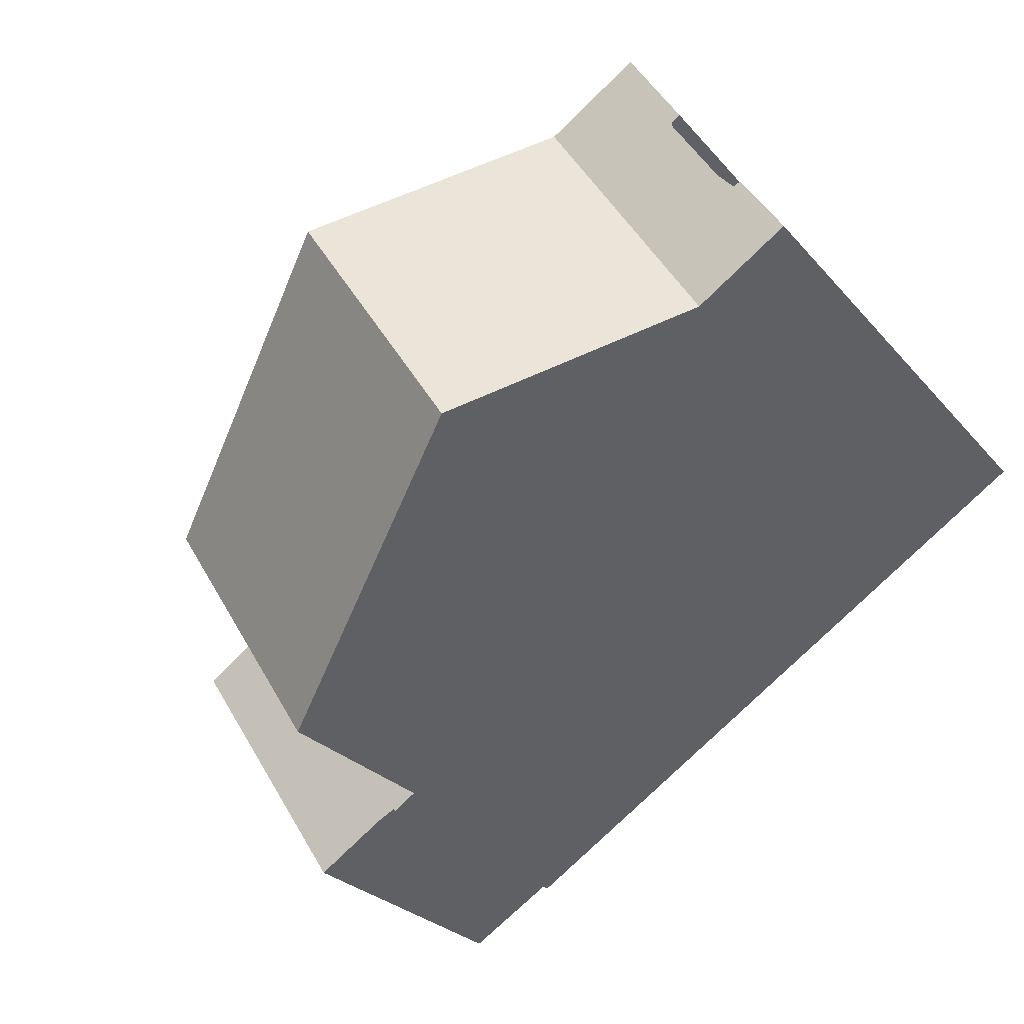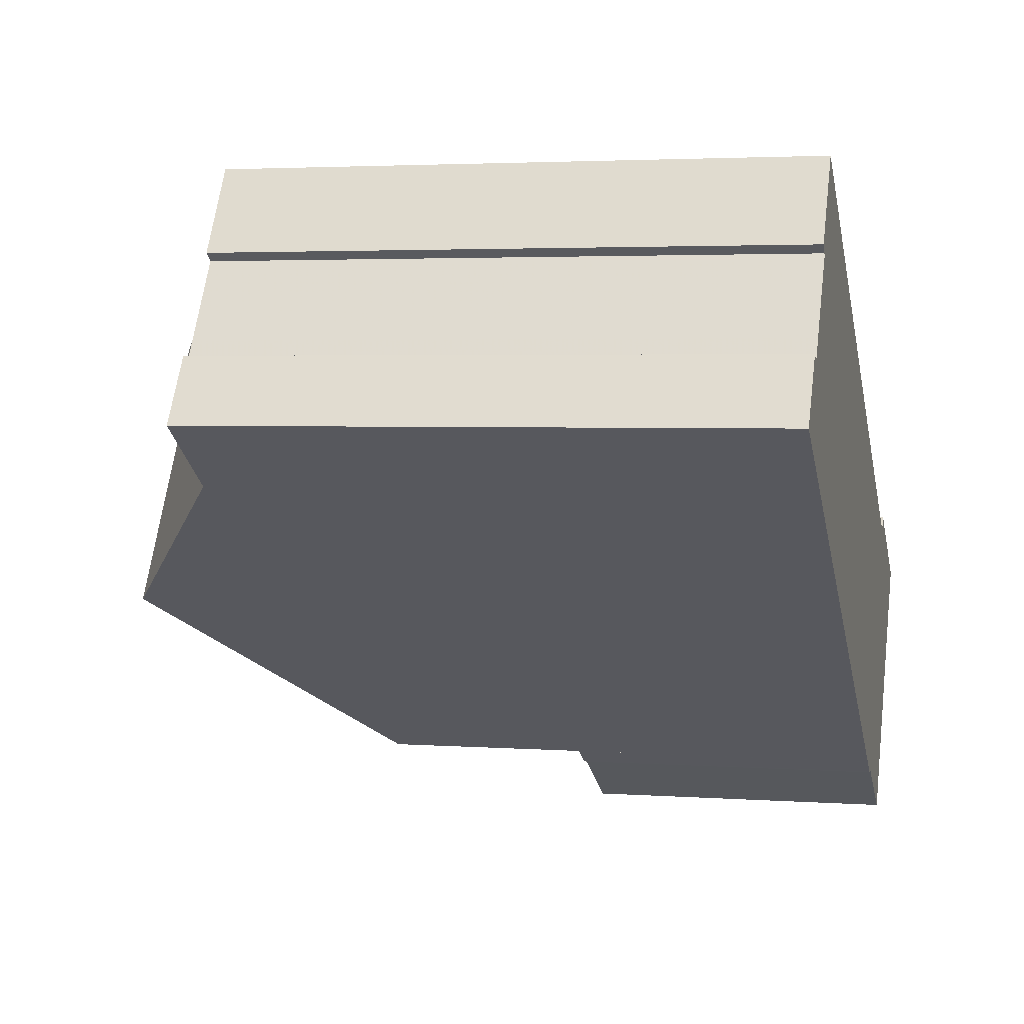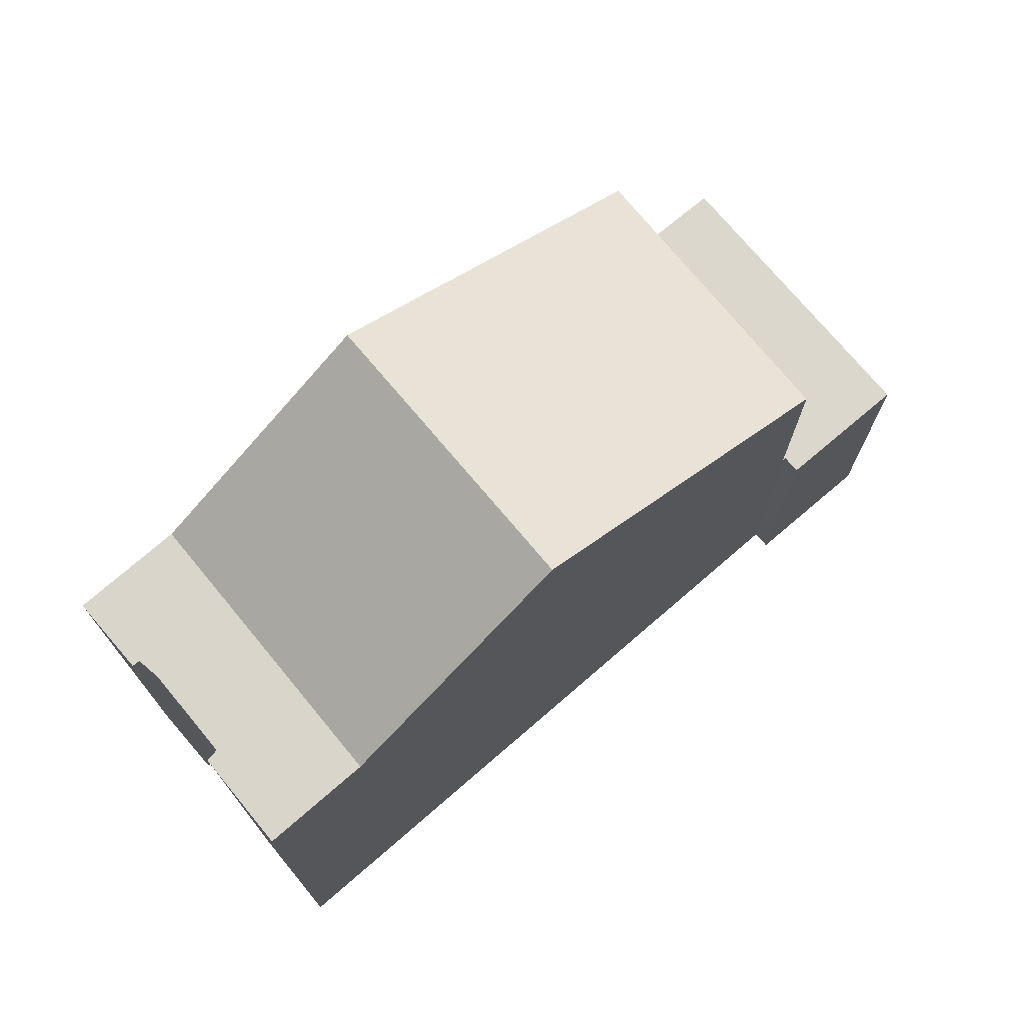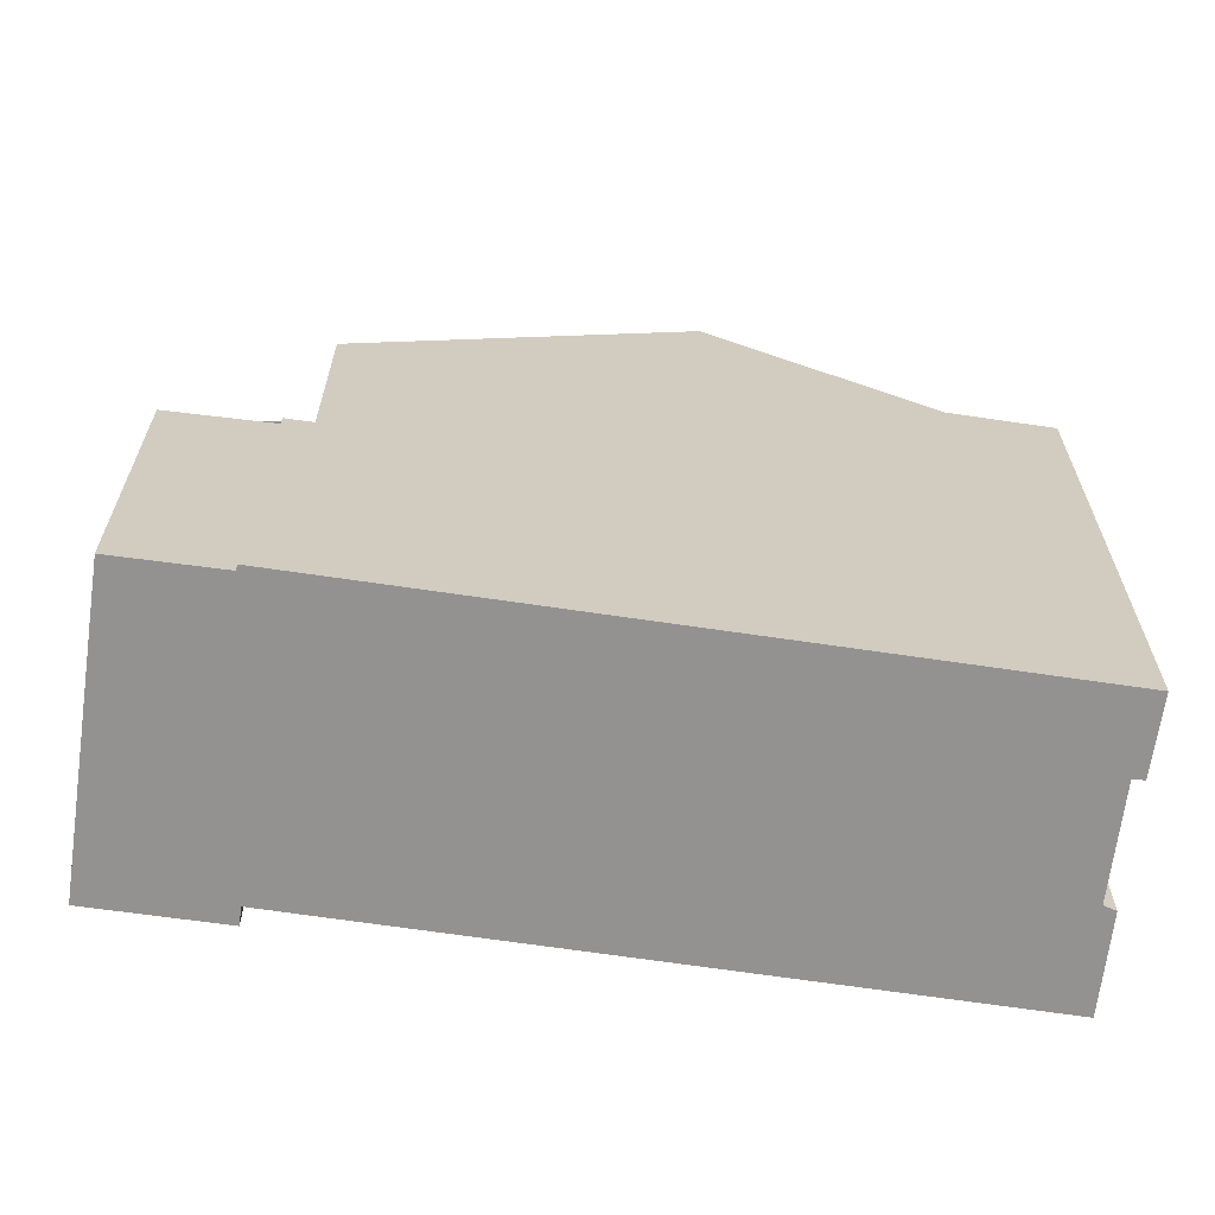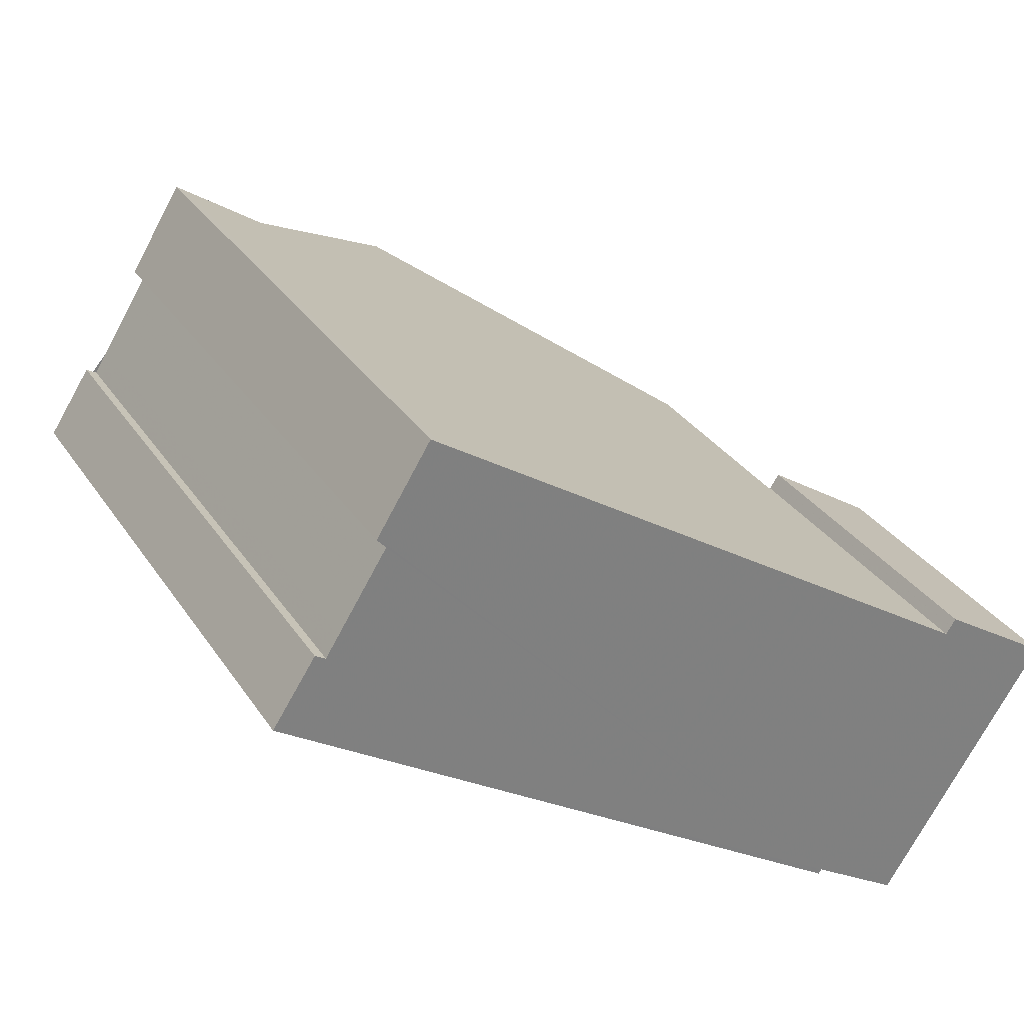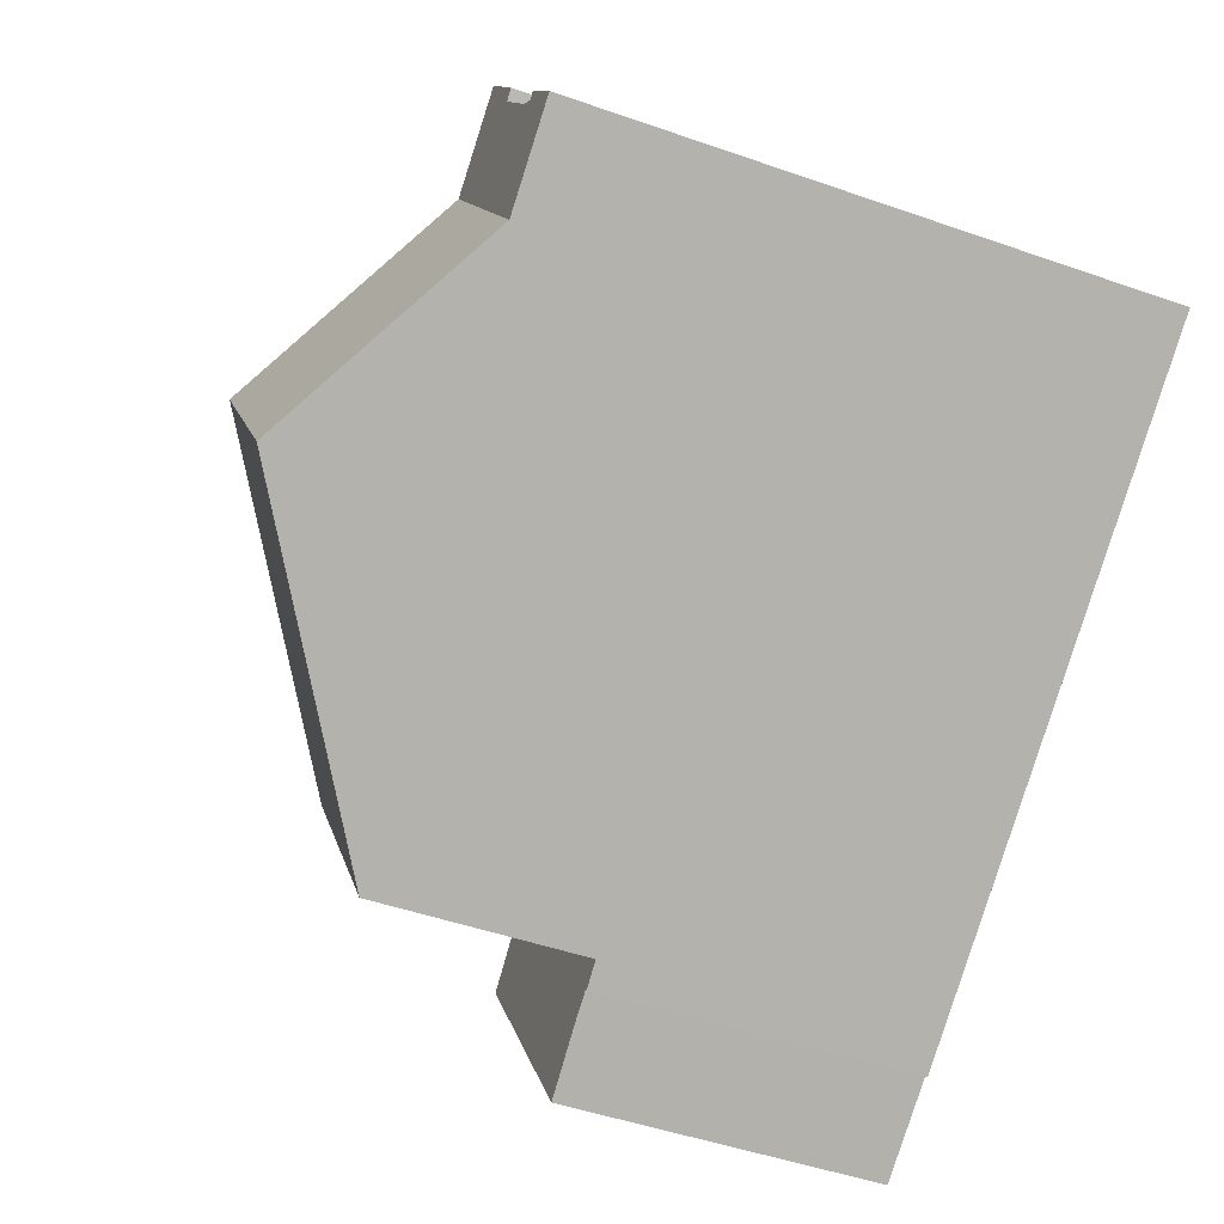
<metadata>
{"format":"obj","ext":"obj","renderer":"f3d","projection":"perspective","resolution":1024,"background":"white","views":[{"elev":-26.0,"azim":30.6,"up":"+Y"},{"elev":3.1,"azim":103.8,"up":"+Y"},{"elev":74.8,"azim":172.6,"up":"+Z"},{"elev":-66.5,"azim":24.9,"up":"+Z"},{"elev":31.4,"azim":152.2,"up":"+Y"},{"elev":-48.2,"azim":68.6,"up":"+Y"}]}
</metadata>
<code>
v -501.2 -1284 12.28
v -500.1 -1286 12.28
v -500.4 -1286 12.28
v -499.1 -1288 12.28
v -498.9 -1288 12.28
v -498 -1289 12.28
v -510.4 -1298 6.76
v -510.5 -1298 6.76
v -512.3 -1299 6.693
v -515.8 -1293 6.704
v -513.4 -1292 6.789
v -513.2 -1292 6.788
v -503.9 -1293 15.27
v -507.2 -1288 15.32
v -511.7 -1291 12.26
v -508.4 -1296 12.26
v -507.2 -1288 15.32
v -503.9 -1293 15.27
v -509.9 -1297 11.22
v -513.1 -1292 11.31
v -503.1 -1286 12.27
v -499.9 -1291 12.27
v -501 -1289 12.27
v -503.1 -1286 12.27
v -501.4 -1288 12.27
v -499.9 -1291 12.27
v -503.1 -1286 12.27
v -509.9 -1297 6.778
v -513.1 -1292 6.79
v -505.1 -1287 13.76
v -501.9 -1292 13.8
v -509.9 -1297 10.85
v -513.1 -1292 10.78
v -501.4 -1284 12.28
v -500.3 -1286 12.28
v -499 -1288 12.28
v -498.1 -1290 12.28
v -515.7 -1294 6.704
v -513.3 -1292 6.788
v -503.9 -1293 15.27
v -510 -1297 6.778
v -508.4 -1296 12.26
v -503.9 -1293 15.27
v -502.3 -1292 14.1
v -510 -1297 11.22
v -510.5 -1298 6.76
v -510 -1297 10.85
v -515.5 -1293 6.712
v -515.4 -1293 6.712
v -512.2 -1299 6.699
v -514.2 -1292 6.759
v -514.1 -1293 6.758
v -510.9 -1298 6.746
v -512.1 -1296 6.75
v -513.4 -1297 6.704
v -505.1 -1292 15.29
v -509.7 -1294 12.26
v -511.2 -1295 6.783
v -499.3 -1288 12.28
v -511.2 -1295 11.25
v -511.2 -1295 10.82
v -501 -1289 12.27
v -503.1 -1290 13.78
v -505.1 -1292 15.29
v -513.6 -1297 6.697
v -514.2 -1293 6.758
v -515.5 -1293 6.712
v -513.3 -1292 6.788
v -501.4 -1284 12.28
v -503.1 -1286 12.27
v -503.9 -1286 12.86
v -501.2 -1284 12.28
v -515.7 -1294 6.704
v -513.6 -1292 6.776
v -511.6 -1296 6.768
v -513.7 -1292 6.777
v -513.7 -1292 6.776
v -510.4 -1298 6.763
v -510.3 -1298 6.763
v -511.2 -1295 6.781
v -513.3 -1292 6.788
v -513.3 -1292 6.788
v -513.4 -1292 6.788
v -510 -1297 6.778
v -509.9 -1297 6.778
v -511.9 -1295 6.77
v -512.4 -1295 6.752
v -501.4 -1288 12.27
v -503.4 -1290 13.78
v -505.5 -1291 15.29
v -511.6 -1295 6.783
v -505.5 -1291 15.29
v -510 -1294 12.26
v -513.7 -1296 6.705
v -511.5 -1295 6.784
v -499.7 -1287 12.28
v -511.5 -1295 11.26
v -511.5 -1295 10.81
v -513.9 -1296 6.698
v -514.7 -1293 6.744
v -514.6 -1293 6.743
v -514.6 -1293 6.743
v -512.9 -1296 6.736
v -512.5 -1296 6.735
v -511.3 -1298 6.73
v -512 -1295 6.766
v -513.8 -1292 6.772
v -513.8 -1292 6.772
v -513.9 -1292 6.772
v -510.4 -1298 6.761
v -511.7 -1296 6.765
v -510.4 -1298 6.761
v -513.1 -1292 6.79
v -511.5 -1295 6.784
v -513.1 -1292 11.31
v -511.5 -1295 11.26
v -511.2 -1295 6.783
v -510 -1297 6.778
v -511.2 -1295 11.25
v -510 -1297 11.22
v -509.9 -1297 11.22
v -509.9 -1297 6.778
v -515.2 -1293 6.721
v -515.3 -1293 6.721
v -513.4 -1296 6.716
v -515.2 -1293 6.721
v -511.8 -1298 6.711
v -513.1 -1297 6.715
v -501.2 -1284 12.28
v -501.2 -1284 12.28
v -501.2 -1284 0
v -501.2 -1284 0
v -500.3 -1286 12.28
v -500.1 -1286 12.28
v -500.1 -1286 0
v -500.3 -1286 0
v -499.7 -1287 12.28
v -500.4 -1286 12.28
v -500.4 -1286 0
v -499.7 -1287 0
v -499 -1288 12.28
v -499.1 -1288 12.28
v -499.1 -1288 -1.776e-15
v -499 -1288 0
v -498 -1289 12.28
v -498.9 -1288 12.28
v -498.9 -1288 0
v -498 -1289 0
v -498.1 -1290 12.28
v -498 -1289 12.28
v -498 -1289 0
v -498.1 -1290 -1.776e-15
v -510.5 -1298 6.76
v -510.4 -1298 6.76
v -510.4 -1298 8.882e-16
v -510.5 -1298 0
v -510.9 -1298 6.746
v -510.5 -1298 6.76
v -510.5 -1298 -8.882e-16
v -510.9 -1298 0
v -513.6 -1297 6.697
v -512.3 -1299 6.693
v -512.3 -1299 -8.882e-16
v -513.6 -1297 0
v -515.5 -1293 6.712
v -515.8 -1293 6.704
v -515.8 -1293 0
v -515.5 -1293 8.882e-16
v -513.3 -1292 6.788
v -513.4 -1292 6.789
v -513.4 -1292 8.882e-16
v -513.3 -1292 0
v -513.1 -1292 6.79
v -513.2 -1292 6.788
v -513.2 -1292 8.882e-16
v -513.1 -1292 -8.882e-16
v -508.4 -1296 12.26
v -503.9 -1293 15.27
v -503.9 -1293 0
v -508.4 -1296 0
v -507.2 -1288 15.32
v -511.7 -1291 12.26
v -511.7 -1291 0
v -507.2 -1288 0
v -509.9 -1297 11.22
v -508.4 -1296 12.26
v -508.4 -1296 0
v -509.9 -1297 0
v -505.1 -1287 13.76
v -507.2 -1288 15.32
v -507.2 -1288 0
v -505.1 -1287 0
v -501.4 -1284 12.28
v -503.1 -1286 12.27
v -503.1 -1286 1.776e-15
v -501.4 -1284 -1.776e-15
v -501.9 -1292 13.8
v -499.9 -1291 12.27
v -499.9 -1291 0
v -501.9 -1292 0
v -503.9 -1286 12.86
v -505.1 -1287 13.76
v -505.1 -1287 0
v -503.9 -1286 0
v -502.3 -1292 14.1
v -501.9 -1292 13.8
v -501.9 -1292 0
v -502.3 -1292 0
v -501.2 -1284 12.28
v -501.4 -1284 12.28
v -501.4 -1284 -1.776e-15
v -501.2 -1284 0
v -500.4 -1286 12.28
v -500.3 -1286 12.28
v -500.3 -1286 0
v -500.4 -1286 0
v -498.9 -1288 12.28
v -499 -1288 12.28
v -499 -1288 0
v -498.9 -1288 0
v -499.9 -1291 12.27
v -498.1 -1290 12.28
v -498.1 -1290 -1.776e-15
v -499.9 -1291 0
v -515.7 -1294 6.704
v -515.7 -1294 6.704
v -515.7 -1294 0
v -515.7 -1294 0
v -513.2 -1292 6.788
v -513.3 -1292 6.788
v -513.3 -1292 8.882e-16
v -513.2 -1292 8.882e-16
v -503.9 -1293 15.27
v -502.3 -1292 14.1
v -502.3 -1292 0
v -503.9 -1293 0
v -510.5 -1298 6.76
v -510.5 -1298 6.76
v -510.5 -1298 0
v -510.5 -1298 -8.882e-16
v -515.3 -1293 6.721
v -515.5 -1293 6.712
v -515.5 -1293 8.882e-16
v -515.3 -1293 8.882e-16
v -512.3 -1299 6.693
v -512.2 -1299 6.699
v -512.2 -1299 0
v -512.3 -1299 -8.882e-16
v -513.9 -1292 6.772
v -514.2 -1292 6.759
v -514.2 -1292 0
v -513.9 -1292 -8.882e-16
v -511.3 -1298 6.73
v -510.9 -1298 6.746
v -510.9 -1298 0
v -511.3 -1298 0
v -499.1 -1288 12.28
v -499.3 -1288 12.28
v -499.3 -1288 0
v -499.1 -1288 -1.776e-15
v -513.9 -1296 6.698
v -513.6 -1297 6.697
v -513.6 -1297 0
v -513.9 -1296 0
v -513.3 -1292 6.788
v -513.3 -1292 6.788
v -513.3 -1292 0
v -513.3 -1292 8.882e-16
v -503.1 -1286 12.27
v -503.9 -1286 12.86
v -503.9 -1286 0
v -503.1 -1286 1.776e-15
v -500.1 -1286 12.28
v -501.2 -1284 12.28
v -501.2 -1284 0
v -500.1 -1286 0
v -515.8 -1293 6.704
v -515.7 -1294 6.704
v -515.7 -1294 0
v -515.8 -1293 0
v -513.4 -1292 6.788
v -513.7 -1292 6.777
v -513.7 -1292 0
v -513.4 -1292 -8.882e-16
v -510.4 -1298 6.761
v -510.3 -1298 6.763
v -510.3 -1298 0
v -510.4 -1298 0
v -513.4 -1292 6.789
v -513.4 -1292 6.788
v -513.4 -1292 -8.882e-16
v -513.4 -1292 8.882e-16
v -510.3 -1298 6.763
v -509.9 -1297 6.778
v -509.9 -1297 0
v -510.3 -1298 0
v -499.3 -1288 12.28
v -499.7 -1287 12.28
v -499.7 -1287 0
v -499.3 -1288 0
v -515.7 -1294 6.704
v -513.9 -1296 6.698
v -513.9 -1296 0
v -515.7 -1294 0
v -514.2 -1292 6.759
v -514.7 -1293 6.744
v -514.7 -1293 0
v -514.2 -1292 0
v -511.8 -1298 6.711
v -511.3 -1298 6.73
v -511.3 -1298 0
v -511.8 -1298 0
v -513.7 -1292 6.777
v -513.9 -1292 6.772
v -513.9 -1292 -8.882e-16
v -513.7 -1292 0
v -510.4 -1298 6.76
v -510.4 -1298 6.761
v -510.4 -1298 0
v -510.4 -1298 8.882e-16
v -511.7 -1291 12.26
v -513.1 -1292 11.31
v -513.1 -1292 1.776e-15
v -511.7 -1291 0
v -509.9 -1297 6.778
v -509.9 -1297 6.778
v -509.9 -1297 -8.882e-16
v -509.9 -1297 0
v -514.7 -1293 6.744
v -515.3 -1293 6.721
v -515.3 -1293 8.882e-16
v -514.7 -1293 0
v -512.2 -1299 6.699
v -511.8 -1298 6.711
v -511.8 -1298 0
v -512.2 -1299 0
v -510.4 -1298 0
v -510.5 -1298 0
v -512.3 -1299 0
v -515.8 -1293 0
v -513.4 -1292 0
v -513.2 -1292 0
v -501.2 -1284 0
v -500.1 -1286 0
v -500.4 -1286 0
v -499.1 -1288 0
v -498.9 -1288 0
v -498 -1289 0
f 43 13 16 42
f 59 4 36 37 22 23
f 44 18 40
f 110 78 79 112
f 58 41 47 61
f 71 27 70
f 61 47 45 60
f 72 2 35 69
f 36 5 6 37
f 73 10 48 67
f 93 15 14 90
f 92 17 30 89
f 99 38 49 94
f 41 28 32 47
f 47 32 19 45
f 124 100 101 123
f 126 102 103 125
f 109 76 77 108
f 128 104 105 127
f 111 75 78 110
f 96 59 23 25
f 95 58 61 98
f 62 26 31 63
f 98 61 60 97
f 64 43 42 57
f 63 31 44 40 56
f 55 50 9 65
f 123 101 102 126
f 108 77 74 107
f 107 74 86 106
f 24 21 34 69
f 89 30 71 70 88
f 69 34 1 72
f 67 49 38 73
f 114 91 81 39 12 113
f 83 11 68 82
f 118 84 80 117
f 82 68 39 81
f 122 85 84 118
f 86 74 81 91
f 82 77 76 83
f 84 78 75 80
f 81 74 77 82
f 85 79 78 84
f 106 86 75 111
f 88 62 63 89
f 117 80 91 114
f 91 80 75 86
f 125 103 104 128
f 25 24 69 35 3 96
f 98 33 29 95
f 97 20 33 98
f 90 64 57 93
f 89 63 56 92
f 94 55 65 99
f 100 51 66 101
f 102 52 87 103
f 104 54 53 105
f 101 66 52 102
f 103 87 54 104
f 106 87 52 107
f 108 66 51 109
f 110 46 8 53 54 111
f 107 52 66 108
f 111 54 87 106
f 112 7 46 110
f 115 15 93 116
f 119 57 42 120
f 120 42 16 121
f 116 93 57 119
f 123 67 48 124
f 125 94 49 126
f 127 50 55 128
f 126 49 67 123
f 128 55 94 125
f 130 131 132 129
f 134 135 136 133
f 138 139 140 137
f 142 143 144 141
f 146 147 148 145
f 150 151 152 149
f 154 155 156 153
f 158 159 160 157
f 162 163 164 161
f 166 167 168 165
f 170 171 172 169
f 174 175 176 173
f 178 179 180 177
f 182 183 184 181
f 186 187 188 185
f 190 191 192 189
f 194 195 196 193
f 198 199 200 197
f 202 203 204 201
f 206 207 208 205
f 210 211 212 209
f 214 215 216 213
f 218 219 220 217
f 222 223 224 221
f 226 227 228 225
f 230 231 232 229
f 234 235 236 233
f 238 239 240 237
f 242 243 244 241
f 246 247 248 245
f 250 251 252 249
f 254 255 256 253
f 258 259 260 257
f 262 263 264 261
f 266 267 268 265
f 270 271 272 269
f 274 275 276 273
f 278 279 280 277
f 282 283 284 281
f 286 287 288 285
f 290 291 292 289
f 294 295 296 293
f 298 299 300 297
f 302 303 304 301
f 306 307 308 305
f 310 311 312 309
f 314 315 316 313
f 318 319 320 317
f 322 323 324 321
f 326 327 328 325
f 330 331 332 329
f 334 335 336 333
f 338 339 340 341 342 343 344 345 346 347 348 337

</code>
